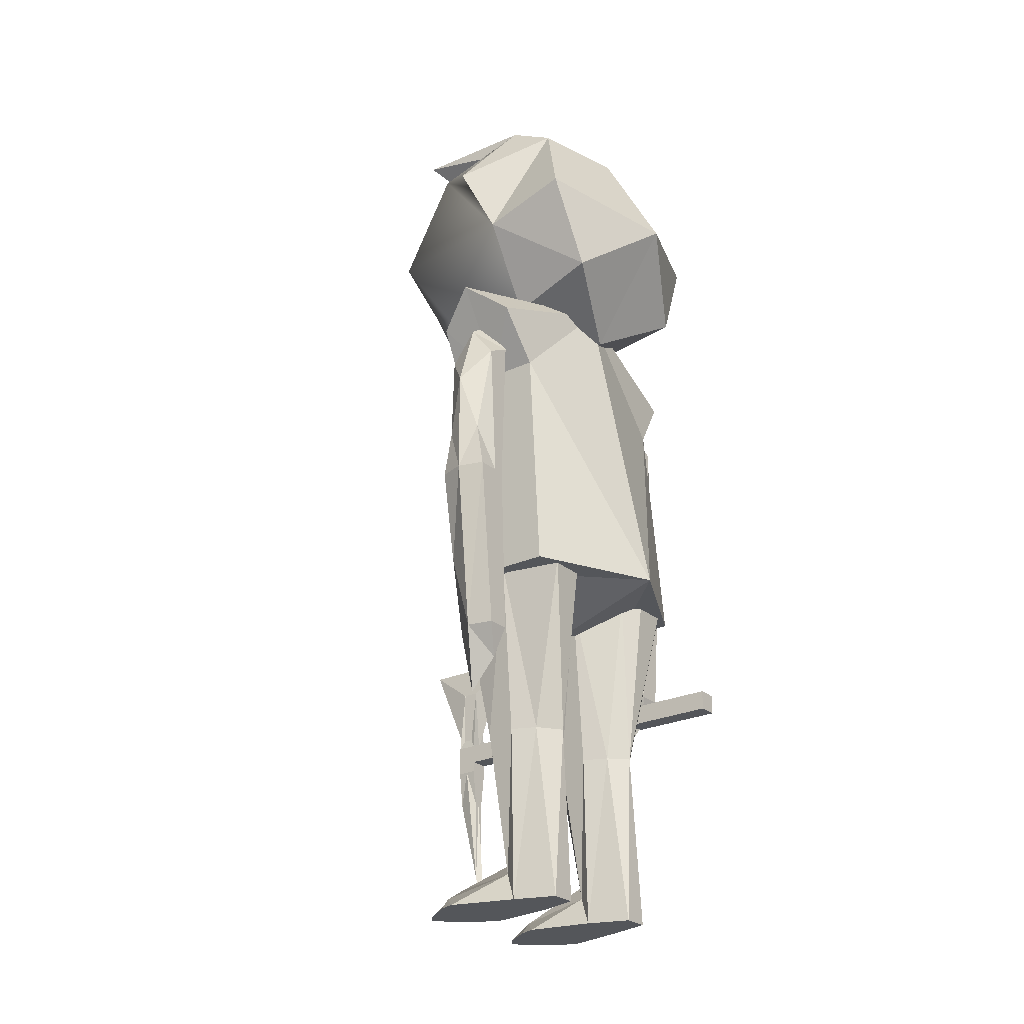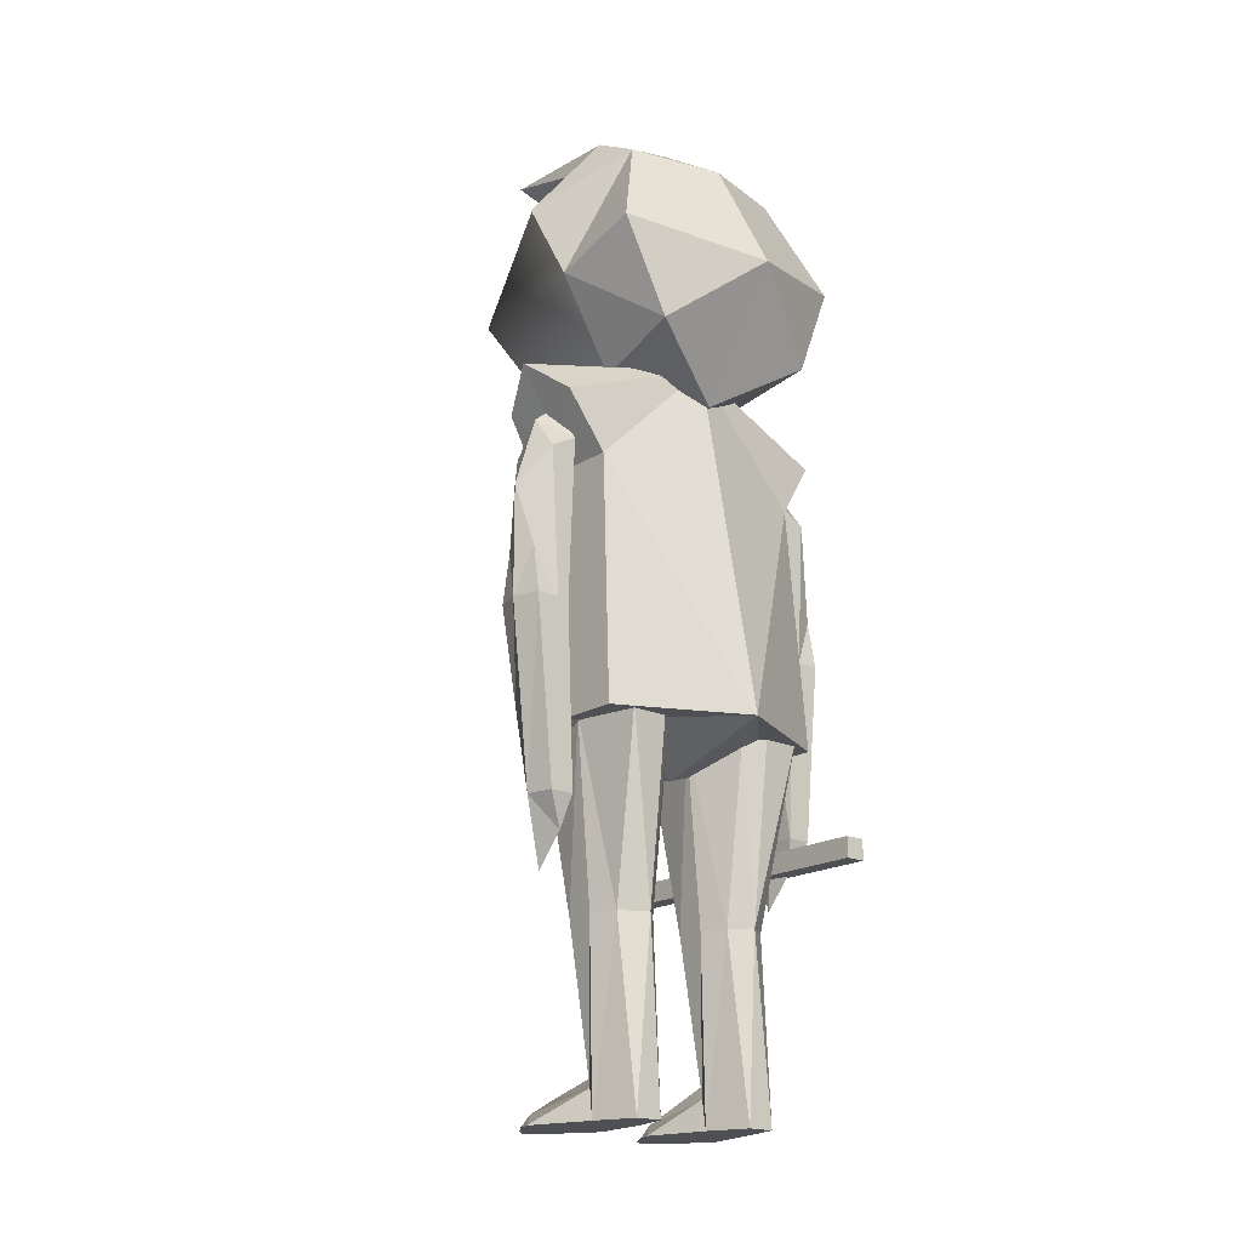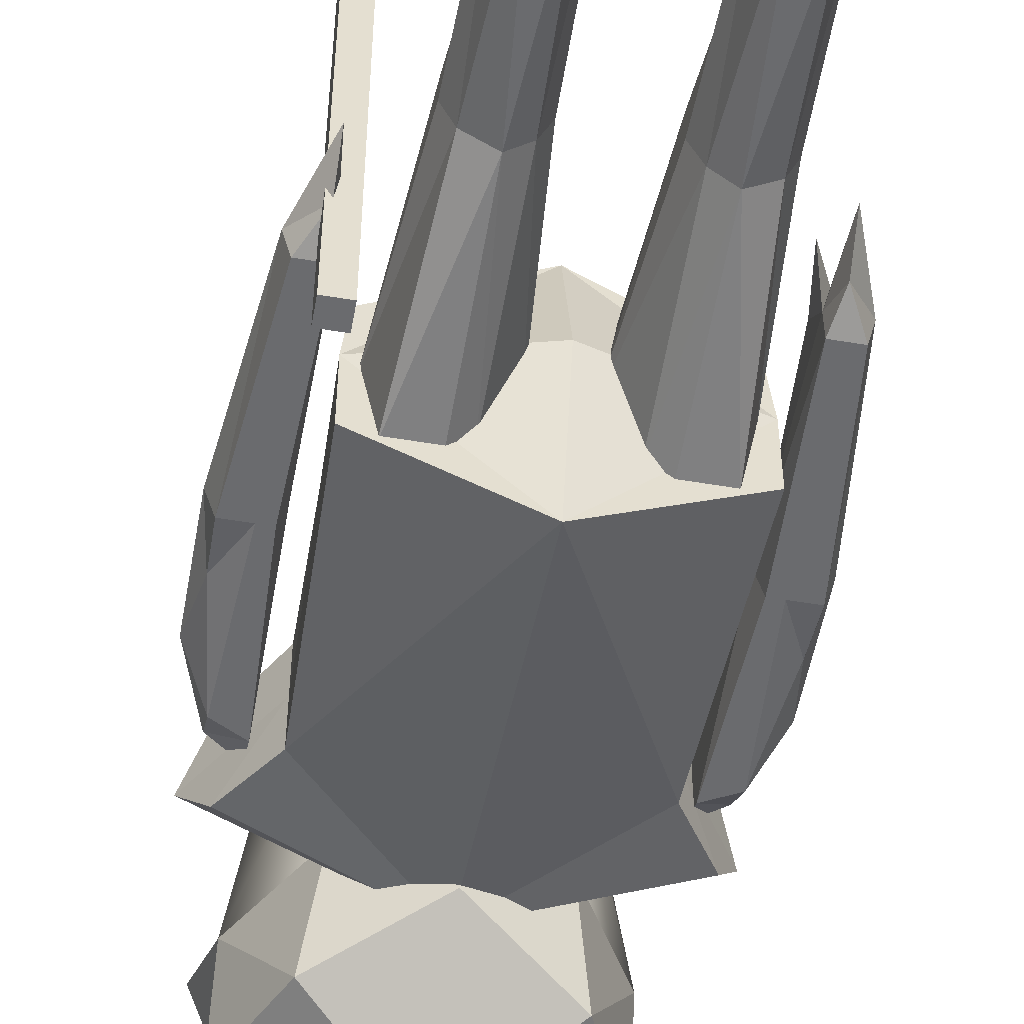
<metadata>
{"format":"obj","ext":"obj","renderer":"f3d","projection":"perspective","resolution":1024,"background":"white","views":[{"elev":-25.5,"azim":126.8,"up":"+Y"},{"elev":-18.6,"azim":139.4,"up":"+Y"},{"elev":-53.3,"azim":-10.2,"up":"+Z"}]}
</metadata>
<code>
o TC_EMBLEM
v 0.6538 3.807 -0.9214
v 0.6538 2.503 -1.15
v -0.6506 2.503 -1.15
v -0.6506 3.807 -0.9214
v 0.6538 3.807 -0.2702
v 0.6538 2.503 -0.2702
v -0.6506 2.503 -0.2702
v -0.6506 3.807 -0.2702
v 0.001627 2.503 -1.22
v 0.7565 3.155 -1.22
v 0.001627 3.807 -1.12
v -0.7533 3.155 -1.22
v 0.001627 3.155 -1.22
f 10 5 6
f 2 10 6
f 10 1 5
f 9 6 7
f 3 9 7
f 9 2 6
f 12 7 8
f 4 12 8
f 12 3 7
f 11 8 5
f 1 11 5
f 11 4 8
f 11 13 4
f 13 12 4
f 13 9 3
f 13 3 12
f 1 10 13
f 1 13 11
f 10 2 13
f 2 9 13
f 5 8 6
f 8 7 6
o RIGHTARM
v -0.7096 1.479 -0.6088
v -0.7096 1.365 -0.6088
v -0.8241 1.365 -0.6088
v -0.8241 1.479 -0.6088
v -0.7096 1.479 0.441
v -0.7096 1.365 0.441
v -0.8241 1.365 0.441
v -0.8241 1.479 0.441
v -0.7669 1.365 -0.6088
v -0.7096 1.422 -0.6088
v -0.7669 1.479 -0.6088
v -0.8241 1.422 -0.6088
v -0.7096 1.422 0.441
v -0.7669 1.365 0.441
v -0.8241 1.422 0.441
v -0.7669 1.479 0.441
v -0.7096 1.365 -0.08391
v -0.7096 1.479 -0.08391
v -0.8241 1.365 -0.08391
v -0.8241 1.479 -0.08391
v -0.7669 1.422 -0.6088
v -0.7096 1.422 -0.08391
v -0.7669 1.365 -0.08391
v -0.8241 1.422 -0.08391
v -0.7669 1.479 -0.08391
v -0.8241 1.479 1.21
v -0.7669 1.479 1.21
v -0.7096 1.479 1.21
v -0.8241 1.422 1.21
v -0.8241 1.365 1.21
v -0.7669 1.365 1.21
v -0.7096 1.365 1.21
v -0.7096 1.422 1.21
v -0.7096 1.479 1.327
v -0.7096 1.422 1.327
v -0.7096 1.365 1.327
v -0.7669 1.365 1.327
v -0.8241 1.365 1.327
v -0.8241 1.422 1.327
v -0.8241 1.479 1.327
v -0.7669 1.479 1.327
v -0.7669 1.422 1.327
v -0.7669 2.054 1.566
v -0.8116 1.531 1.295
v -0.7221 1.531 1.295
v -0.8116 1.531 1.241
v -0.7221 1.531 1.241
v -0.7669 2.054 0.9998
v -0.8241 1.301 1.327
v -0.8241 1.301 1.21
v -0.7669 1.08 1.327
v -0.7096 1.301 1.327
v -0.7096 1.301 1.21
v -0.7669 1.08 1.21
v -0.7898 1.871 1.315
v -0.7439 1.871 1.315
v -0.8116 1.531 1.268
v -0.7221 1.531 1.268
v -0.7439 1.871 1.222
v -0.7898 1.871 1.222
v -0.7669 2.054 1.264
v -0.7898 1.871 1.268
v -0.7439 1.871 1.268
v -0.8241 1.301 1.268
v -0.7955 1.08 1.327
v -0.7382 1.08 1.327
v -0.7096 1.301 1.268
v -0.7382 1.08 1.21
v -0.7955 1.08 1.21
v -0.7669 0.3464 1.159
v -0.7955 0.5711 1.203
v -0.7382 0.5711 1.203
v -0.7669 1.365 -0.6088
v -0.7669 1.422 -0.6088
v -0.7669 1.479 -0.6088
v -0.7669 1.365 0.441
v -0.7669 1.365 -0.08391
v -0.7669 1.479 -0.08391
v -0.7669 1.479 0.441
v -0.8241 1.479 1.21
v -0.7669 1.479 1.21
v -0.7096 1.479 1.21
v -0.8241 1.422 1.21
v -0.8241 1.365 1.21
v -0.7669 1.365 1.21
v -0.7096 1.365 1.21
v -0.7096 1.422 1.21
v -0.9863 2.817 -0.09684
v -0.8937 1.554 -0.143
v -0.7621 1.554 -0.143
v -0.7622 3.445 -0.143
v -0.9863 2.817 0.1029
v -0.8937 2.004 0.1491
v -0.7106 1.376 0.1313
v -0.7621 3.445 0.1491
v -0.7977 1.554 -0.143
v -0.9908 2.554 -0.143
v -0.91 3.365 -0.143
v -0.7985 2.554 -0.143
v -0.9908 2.554 0.1491
v -0.7977 1.554 0.1491
v -0.7985 2.554 0.1491
v -0.91 3.365 0.1491
v -0.9294 1.554 0.003053
v -1.037 3.162 0.003053
v -0.7621 1.554 0.003053
v -0.7621 3.667 0.003053
v -0.8641 2.554 -0.143
v -0.8641 2.554 0.1491
v -1.037 2.554 0.003053
v -0.7977 1.193 0.06996
v -0.7621 2.554 0.003053
v -0.91 3.554 0.003053
v -0.7977 1.374 -0.08918
v -0.7545 1.677 0.1402
f 68 53 54
f 56 68 54
f 68 57 53
f 69 54 47
f 58 69 47
f 69 56 54
f 70 39 53
f 57 70 53
f 70 59 39
f 71 47 41
f 60 71 41
f 71 58 47
f 72 41 40
f 61 72 40
f 72 60 41
f 73 40 39
f 59 73 39
f 73 61 40
f 77 51 43
f 63 77 43
f 77 62 51
f 78 50 51
f 62 78 51
f 78 64 50
f 79 49 50
f 64 79 50
f 79 65 49
f 80 45 49
f 65 80 49
f 80 66 45
f 81 44 45
f 66 81 45
f 81 67 44
f 82 43 44
f 67 82 44
f 82 63 43
f 127 117 102
f 124 117 127
f 127 102 109
f 127 103 119
f 109 103 127
f 127 119 124
f 124 119 114
f 114 119 107
f 117 114 106
f 117 124 114
f 119 125 115
f 122 114 115
f 107 119 128
f 128 119 115
f 115 114 128
f 128 114 107
f 116 108 126
f 108 120 126
f 126 120 104
f 126 104 111
f 105 116 118
f 116 126 118
f 111 101 118
f 111 118 126
f 112 104 125
f 104 120 125
f 125 120 108
f 125 108 115
f 103 112 125
f 103 125 119
f 110 102 117
f 110 117 123
f 123 117 106
f 123 106 113
f 101 110 123
f 101 123 118
f 118 123 105
f 123 113 105
f 113 106 122
f 106 114 122
f 105 113 122
f 105 122 116
f 116 122 115
f 116 115 108
f 111 104 112
f 111 112 121
f 121 112 109
f 112 103 109
f 101 111 121
f 101 121 110
f 110 121 102
f 121 109 102
f 41 46 100
f 41 100 95
f 46 45 99
f 46 99 100
f 45 44 98
f 45 98 99
f 44 43 97
f 44 97 98
f 27 44 98
f 27 98 89
f 43 42 96
f 43 96 97
f 42 39 93
f 42 93 96
f 40 41 95
f 40 95 94
f 40 29 92
f 40 92 94
f 39 40 94
f 39 94 93
f 38 29 92
f 38 92 91
f 24 38 91
f 24 91 88
f 36 22 86
f 36 86 90
f 27 36 90
f 27 90 89
f 34 24 88
f 34 88 87
f 22 34 87
f 22 87 86
f 83 85 64
f 85 79 64
f 85 80 79
f 80 65 79
f 67 81 85
f 67 85 83
f 81 66 80
f 81 80 85
f 77 84 78
f 77 78 62
f 84 83 64
f 84 64 78
f 63 82 77
f 82 84 77
f 82 67 84
f 67 83 84
f 71 76 58
f 76 69 58
f 76 74 69
f 74 56 69
f 60 72 76
f 60 76 71
f 72 61 74
f 72 74 76
f 74 75 68
f 74 68 56
f 75 70 57
f 75 57 68
f 61 73 74
f 73 75 74
f 73 59 75
f 59 70 75
f 48 55 50
f 48 50 49
f 55 52 51
f 55 51 50
f 47 54 55
f 47 55 48
f 54 53 52
f 54 52 55
f 39 42 52
f 39 52 53
f 42 43 51
f 42 51 52
f 45 46 48
f 45 48 49
f 46 41 47
f 46 47 48
f 26 18 41
f 26 41 46
f 19 26 46
f 19 46 45
f 27 19 45
f 27 45 44
f 20 27 44
f 20 44 43
f 28 20 43
f 28 43 42
f 21 28 42
f 21 42 39
f 18 29 40
f 18 40 41
f 29 21 39
f 29 39 40
f 29 38 33
f 29 33 21
f 38 24 17
f 38 17 33
f 18 31 38
f 18 38 29
f 31 14 24
f 31 24 38
f 25 37 33
f 25 33 17
f 37 28 21
f 37 21 33
f 16 32 37
f 16 37 25
f 32 20 28
f 32 28 37
f 22 36 32
f 22 32 16
f 36 27 20
f 36 20 32
f 15 30 36
f 15 36 22
f 30 19 27
f 30 27 36
f 23 35 30
f 23 30 15
f 35 26 19
f 35 19 30
f 14 31 35
f 14 35 23
f 31 18 26
f 31 26 35
f 24 34 25
f 24 25 17
f 34 22 16
f 34 16 25
f 14 23 34
f 14 34 24
f 23 15 22
f 23 22 34
o HEAD
v 0.4926 5.154 -0.3194
v 0.4926 4.054 -0.5784
v -0.5036 4.054 -0.5784
v -0.5036 5.154 -0.3194
v 0.4926 5.154 0.5486
v 0.4926 4.024 0.5132
v -0.5036 4.024 0.5132
v -0.5036 5.154 0.5486
v -0.005486 3.756 -0.3693
v 0.7293 4.589 -0.543
v -0.005486 5.13 -0.4694
v -0.7403 4.589 -0.543
v 0.6232 4.442 0.7725
v -0.005486 3.927 0.7725
v -0.6341 4.442 0.7725
v -0.005486 5.422 0.9373
v 0.4209 3.932 -0.0326
v 0.4826 5.313 -0.0326
v -0.4319 3.932 -0.0326
v -0.4936 5.313 -0.0326
v -0.005486 4.442 -0.8377
v -0.005486 4.442 1.016
v 0.7293 4.442 -0.0326
v -0.005486 3.756 -0.0326
v -0.7403 4.442 -0.0326
v -0.005486 5.422 -0.0326
v 0.2436 5.288 0.625
v -0.2545 5.288 0.4674
v -0.005486 5.112 0.8268
v -0.2545 4.798 0.7823
v 0.2436 4.798 0.7823
v 0.2385 5.368 -0.0326
v -0.005486 5.477 0.31
v -0.2495 5.368 -0.0326
v -0.2495 5.368 0.4524
v 0.2385 5.368 0.4524
v 0.4876 5.234 0.258
v -0.4986 5.234 0.258
v 0.3681 5.221 0.5868
v -0.3791 5.221 0.508
v -0.4588 5.369 0.6414
v 0.4479 5.369 0.7203
v 0.7986 4.878 0.1717
v -0.8095 4.878 0.1717
v 0.4851 5.274 0.1127
v -0.4961 5.274 0.1127
v -0.6194 4.838 0.1127
v 0.6085 4.838 0.1127
f 138 130 149
f 130 137 149
f 129 138 139
f 138 149 139
f 139 149 140
f 139 140 132
f 149 137 131
f 149 131 140
f 140 153 132
f 129 151 138
f 154 139 132
f 129 139 154
f 157 144 156
f 157 155 144
f 163 144 161
f 161 162 163
f 148 163 162
f 162 161 154
f 164 146 160
f 160 161 164
f 144 164 161
f 161 160 154
f 148 162 132
f 162 154 132
f 160 129 154
f 146 129 160
f 144 163 156
f 164 144 155
f 166 136 168
f 168 169 166
f 169 168 156
f 170 155 167
f 167 165 170
f 148 169 163
f 169 156 163
f 155 170 164
f 170 146 164
f 153 172 132
f 172 148 132
f 171 129 146
f 151 129 171
f 174 172 175
f 153 175 172
f 172 174 148
f 171 146 173
f 173 176 171
f 151 171 176
f 148 174 169
f 174 166 169
f 165 173 170
f 173 146 170
f 131 147 153
f 131 153 140
f 137 152 147
f 137 147 131
f 130 145 137
f 145 152 137
f 138 151 130
f 151 145 130
f 150 143 135
f 150 135 142
f 141 150 134
f 150 142 134
f 147 135 153
f 135 143 153
f 151 141 134
f 151 134 145
f 153 143 136
f 133 141 151
f 156 158 157
f 150 157 158
f 150 158 143
f 158 136 143
f 155 157 159
f 150 159 157
f 133 159 141
f 159 150 141
f 156 168 158
f 168 136 158
f 133 167 159
f 167 155 159
f 165 167 133
f 166 175 136
f 175 153 136
f 175 166 174
f 176 173 165
f 151 176 133
f 176 165 133
f 152 142 135
f 152 135 147
f 145 134 152
f 134 142 152
o LEFTARM
v 0.9612 2.818 -0.1
v 0.8686 1.555 -0.1462
v 0.737 1.555 -0.1462
v 0.737 3.445 -0.1462
v 0.9612 2.818 0.09978
v 0.8686 2.015 0.1459
v 0.6855 1.376 0.1282
v 0.737 3.445 0.1459
v 0.7726 1.555 -0.1462
v 0.9657 2.555 -0.1462
v 0.8849 3.366 -0.1462
v 0.7734 2.555 -0.1462
v 0.9657 2.555 0.1459
v 0.7726 1.555 0.1459
v 0.7734 2.555 0.1459
v 0.8849 3.366 0.1459
v 0.9043 1.555 -0.000123
v 1.011 3.163 -0.000123
v 0.737 1.555 -0.000123
v 0.737 3.667 -0.000123
v 0.839 2.555 -0.1462
v 0.839 2.555 0.1459
v 1.011 2.555 -0.000123
v 0.7726 1.193 0.06678
v 0.737 2.555 -0.000123
v 0.8849 3.555 -0.000123
v 0.7726 1.374 -0.09235
v 0.7294 1.677 0.1371
f 203 178 193
f 200 203 193
f 203 185 178
f 203 195 179
f 185 203 179
f 203 200 195
f 200 190 195
f 190 183 195
f 193 182 190
f 193 190 200
f 195 191 201
f 198 191 190
f 183 204 195
f 204 191 195
f 191 204 190
f 204 183 190
f 192 202 184
f 202 196 184
f 202 187 180
f 202 180 196
f 181 194 192
f 194 202 192
f 194 177 187
f 194 187 202
f 188 201 180
f 201 196 180
f 201 191 184
f 201 184 196
f 179 195 201
f 179 201 188
f 186 199 193
f 186 193 178
f 199 189 182
f 199 182 193
f 177 194 199
f 177 199 186
f 194 181 199
f 181 189 199
f 189 198 182
f 198 190 182
f 181 192 198
f 181 198 189
f 192 184 191
f 192 191 198
f 187 197 188
f 187 188 180
f 197 185 188
f 185 179 188
f 177 186 197
f 177 197 187
f 186 178 197
f 178 185 197
o RIGHTLEG
v -0.2563 2.003 -0.3209
v -0.2949 0.002553 -0.2817
v -0.4462 0.002554 -0.2817
v -0.5593 2.003 -0.4022
v -0.176 2.003 0.3219
v -0.1532 0.002553 0.3219
v -0.6288 0.002554 0.3219
v -0.5651 2.003 0.3219
v -0.3537 0.002553 -0.2817
v -0.2532 1.003 -0.1848
v -0.3537 2.003 -0.4022
v -0.4878 1.003 -0.1848
v -0.2029 1.003 0.1192
v -0.3537 0.002553 0.3219
v -0.5381 1.003 0.1192
v -0.3537 2.003 0.3219
v -0.2161 0.002553 -0.04646
v -0.1123 2.003 -0.04646
v -0.5249 0.002554 -0.04646
v -0.6288 2.003 -0.04646
v -0.3537 1.003 -0.2817
v -0.3537 1.003 0.2362
v -0.196 1.003 -0.04646
v -0.3537 0.002553 -0.04646
v -0.545 1.003 -0.04646
v -0.3537 2.003 -0.04646
v -0.269 0.1686 0.0338
v -0.4721 0.1686 0.0338
v -0.3537 0.2579 0.1029
v -0.2492 0.06795 0.4171
v -0.3972 0.1491 0.4111
v -0.5354 0.06795 0.4171
v -0.5931 0.002554 0.4167
v -0.1915 0.002553 0.4167
v -0.3537 0.002553 0.3219
v -0.3152 0.002553 0.5915
v -0.3972 0.002553 0.6494
v -0.4694 0.002554 0.5846
v -0.3233 0.08108 0.479
v -0.4613 0.08108 0.479
v -0.3972 0.121 0.479
f 231 221 227
f 217 231 227
f 231 210 221
f 232 229 223
f 211 232 223
f 232 219 229
f 215 225 208
f 225 216 208
f 205 214 225
f 205 225 215
f 245 241 240
f 245 240 243
f 244 242 245
f 242 241 245
f 234 235 243
f 235 245 243
f 235 236 244
f 235 244 245
f 236 237 244
f 237 242 244
f 238 234 243
f 238 243 240
f 237 239 242
f 239 241 242
f 239 238 240
f 239 240 241
f 218 210 238
f 218 238 239
f 211 218 237
f 218 239 237
f 210 231 234
f 210 234 238
f 232 211 236
f 211 237 236
f 233 232 235
f 232 236 235
f 231 233 234
f 233 235 234
f 226 233 217
f 233 231 217
f 219 232 233
f 219 233 226
f 220 230 212
f 230 224 212
f 230 215 208
f 230 208 224
f 209 222 230
f 209 230 220
f 222 205 230
f 205 215 230
f 216 229 224
f 216 224 208
f 229 219 224
f 219 212 224
f 207 223 216
f 223 229 216
f 213 228 207
f 228 223 207
f 228 218 223
f 218 211 223
f 206 221 228
f 206 228 213
f 221 210 218
f 221 218 228
f 214 227 221
f 214 221 206
f 205 222 214
f 222 227 214
f 222 209 217
f 222 217 227
f 209 220 226
f 209 226 217
f 220 212 226
f 212 219 226
f 225 213 207
f 225 207 216
f 214 206 225
f 206 213 225
o LEFTLEG
v 0.2528 2.003 -0.3209
v 0.2913 0.002553 -0.2817
v 0.4427 0.002554 -0.2817
v 0.5558 2.003 -0.4022
v 0.1724 2.003 0.3219
v 0.1497 0.002553 0.3219
v 0.6252 0.002554 0.3219
v 0.5616 2.003 0.3219
v 0.3501 0.002553 -0.2817
v 0.2497 1.003 -0.1848
v 0.3501 2.003 -0.4022
v 0.4843 1.003 -0.1848
v 0.1994 1.003 0.1192
v 0.3501 0.002553 0.3219
v 0.5346 1.003 0.1192
v 0.3501 2.003 0.3219
v 0.2126 0.002553 -0.04646
v 0.1088 2.003 -0.04646
v 0.5214 0.002554 -0.04646
v 0.6252 2.003 -0.04646
v 0.3501 1.003 -0.2817
v 0.3501 1.003 0.2362
v 0.1925 1.003 -0.04646
v 0.3501 0.002553 -0.04646
v 0.5415 1.003 -0.04646
v 0.3501 2.003 -0.04646
v 0.2655 0.1686 0.0338
v 0.4686 0.1686 0.0338
v 0.3501 0.2579 0.1029
v 0.2457 0.06795 0.4171
v 0.3937 0.1491 0.4111
v 0.5319 0.06795 0.4171
v 0.5896 0.002554 0.4167
v 0.188 0.002553 0.4167
v 0.3501 0.002553 0.3219
v 0.3117 0.002553 0.5915
v 0.3937 0.002553 0.6494
v 0.4659 0.002554 0.5846
v 0.3198 0.08108 0.479
v 0.4578 0.08108 0.479
v 0.3937 0.121 0.479
f 272 268 262
f 258 268 272
f 272 262 251
f 273 264 270
f 252 264 273
f 273 270 260
f 256 249 266
f 266 249 257
f 246 266 255
f 246 256 266
f 286 284 281
f 286 281 282
f 285 286 283
f 286 282 283
f 275 284 276
f 284 286 276
f 276 286 285
f 276 285 277
f 277 285 278
f 285 283 278
f 279 281 284
f 279 284 275
f 278 283 280
f 283 282 280
f 280 282 281
f 280 281 279
f 259 280 279
f 259 279 251
f 252 278 259
f 278 280 259
f 251 279 275
f 251 275 272
f 273 277 252
f 277 278 252
f 274 276 273
f 276 277 273
f 272 275 274
f 275 276 274
f 267 258 274
f 258 272 274
f 260 267 274
f 260 274 273
f 261 253 271
f 253 265 271
f 271 265 249
f 271 249 256
f 250 261 271
f 250 271 263
f 256 246 271
f 246 263 271
f 257 249 265
f 257 265 270
f 270 265 260
f 265 253 260
f 248 257 264
f 257 270 264
f 254 248 269
f 248 264 269
f 269 264 259
f 264 252 259
f 247 254 269
f 247 269 262
f 262 269 259
f 262 259 251
f 255 247 262
f 255 262 268
f 246 255 263
f 255 268 263
f 263 268 258
f 263 258 250
f 250 258 267
f 250 267 261
f 261 267 253
f 267 260 253
f 266 257 248
f 266 248 254
f 255 266 247
f 266 254 247
o BODY
v 0.855 3.661 -0.2434
v 0.6906 1.972 -0.3663
v -0.6906 1.972 -0.3663
v -0.855 3.661 -0.2434
v 0.855 3.661 0.2434
v 0.6647 1.972 0.2727
v -0.6647 1.972 0.2727
v -0.855 3.661 0.2434
v 0 3.987 -0.3116
v -0 1.97 -0.6976
v 0 3.987 0.3116
v -1e-06 1.913 0.6041
v 0.6509 3.347 -0.2727
v 0.9699 3.847 0
v 0.6906 1.972 0
v -0.6509 3.347 -0.2727
v -0.6906 1.972 0
v -0.9699 3.847 0
v 0.6509 3.347 0.2727
v -0.6509 3.347 0.2727
v 0.6509 3.347 0
v -0.6509 3.347 0
v -0 1.76 -0.04676
v -0 3.587 0.4025
v 0.3255 3.667 0.3487
v 0.3255 3.24 0.3726
v -0.3255 3.24 0.3726
v -0.3255 3.667 0.3487
f 299 296 295
f 287 299 295
f 299 288 296
f 302 295 296
f 289 302 296
f 302 290 295
f 288 301 296
f 301 292 298
f 293 303 298
f 303 289 296
f 300 295 297
f 291 300 297
f 300 287 295
f 304 297 295
f 290 304 295
f 304 294 297
f 298 309 301
f 309 296 301
f 296 309 303
f 309 298 303
f 312 305 311
f 311 310 312
f 298 312 310
f 310 311 297
f 305 312 292
f 312 298 292
f 297 311 291
f 311 305 291
f 314 306 313
f 313 310 314
f 297 314 310
f 310 313 298
f 306 314 294
f 314 297 294
f 298 313 293
f 313 306 293
f 302 308 290
f 308 304 290
f 308 306 294
f 308 294 304
f 289 303 302
f 303 308 302
f 303 293 308
f 293 306 308
f 299 307 301
f 299 301 288
f 307 305 292
f 307 292 301
f 287 300 307
f 287 307 299
f 300 291 307
f 291 305 307

</code>
